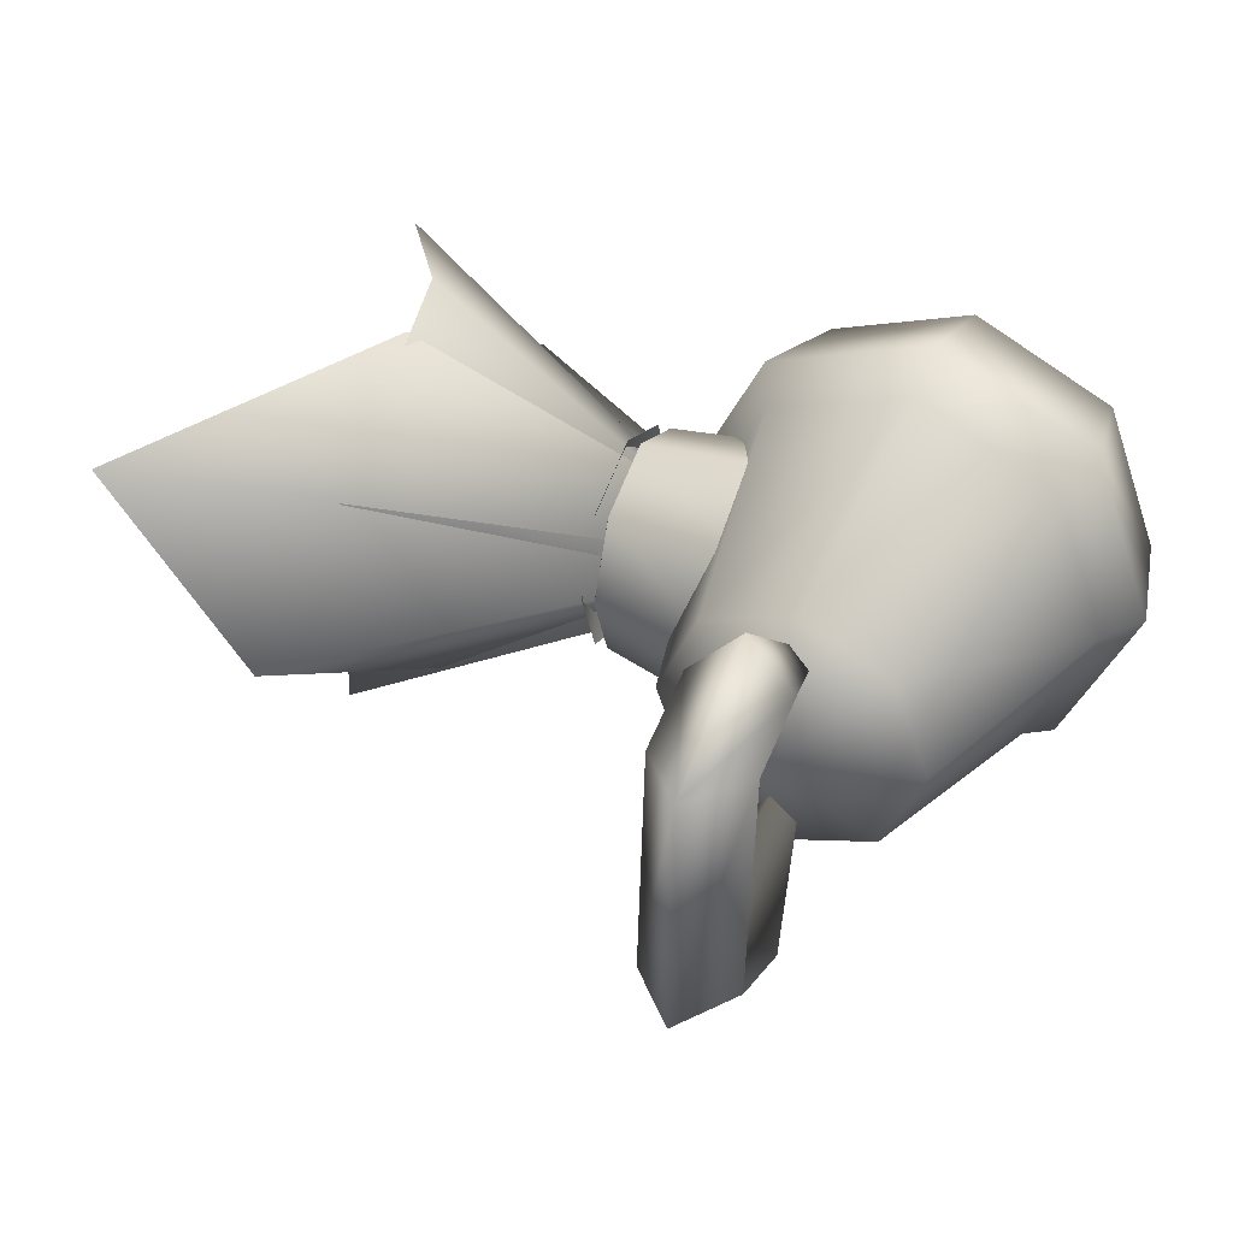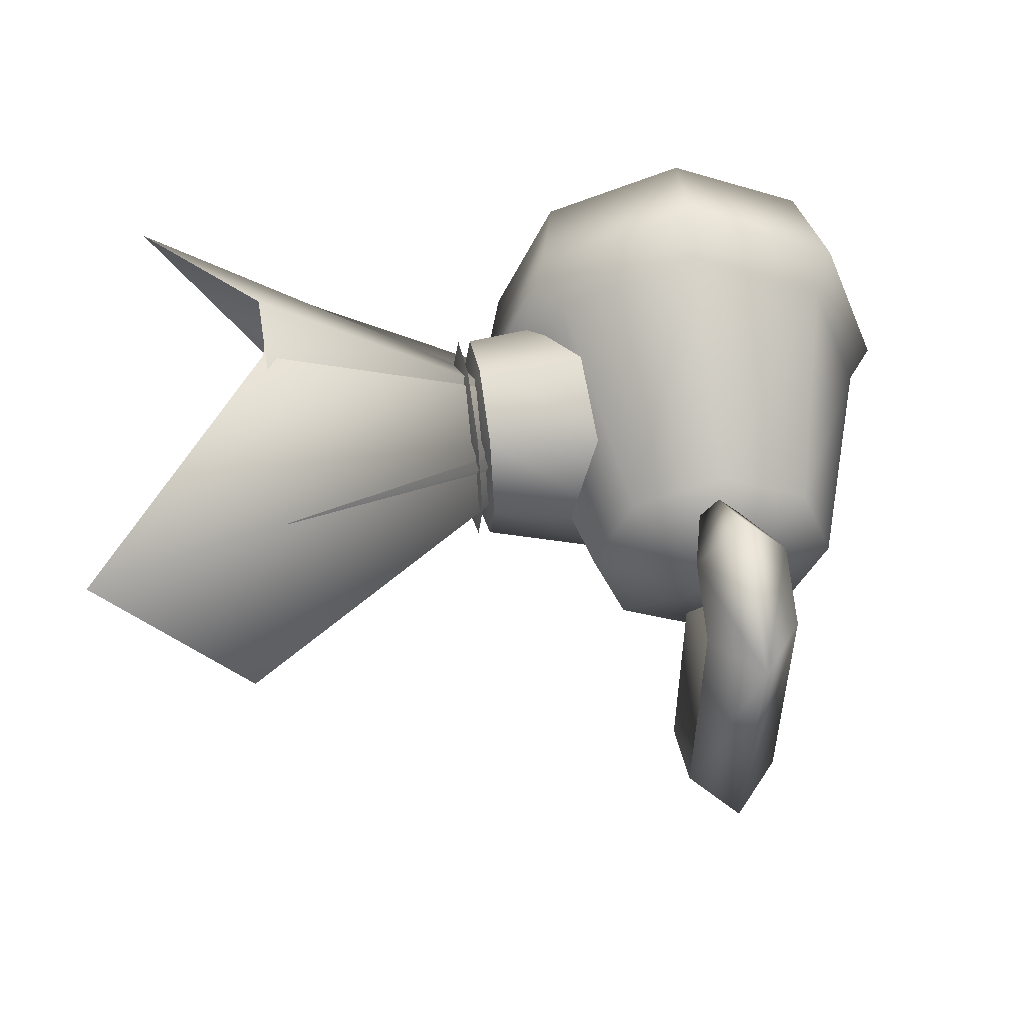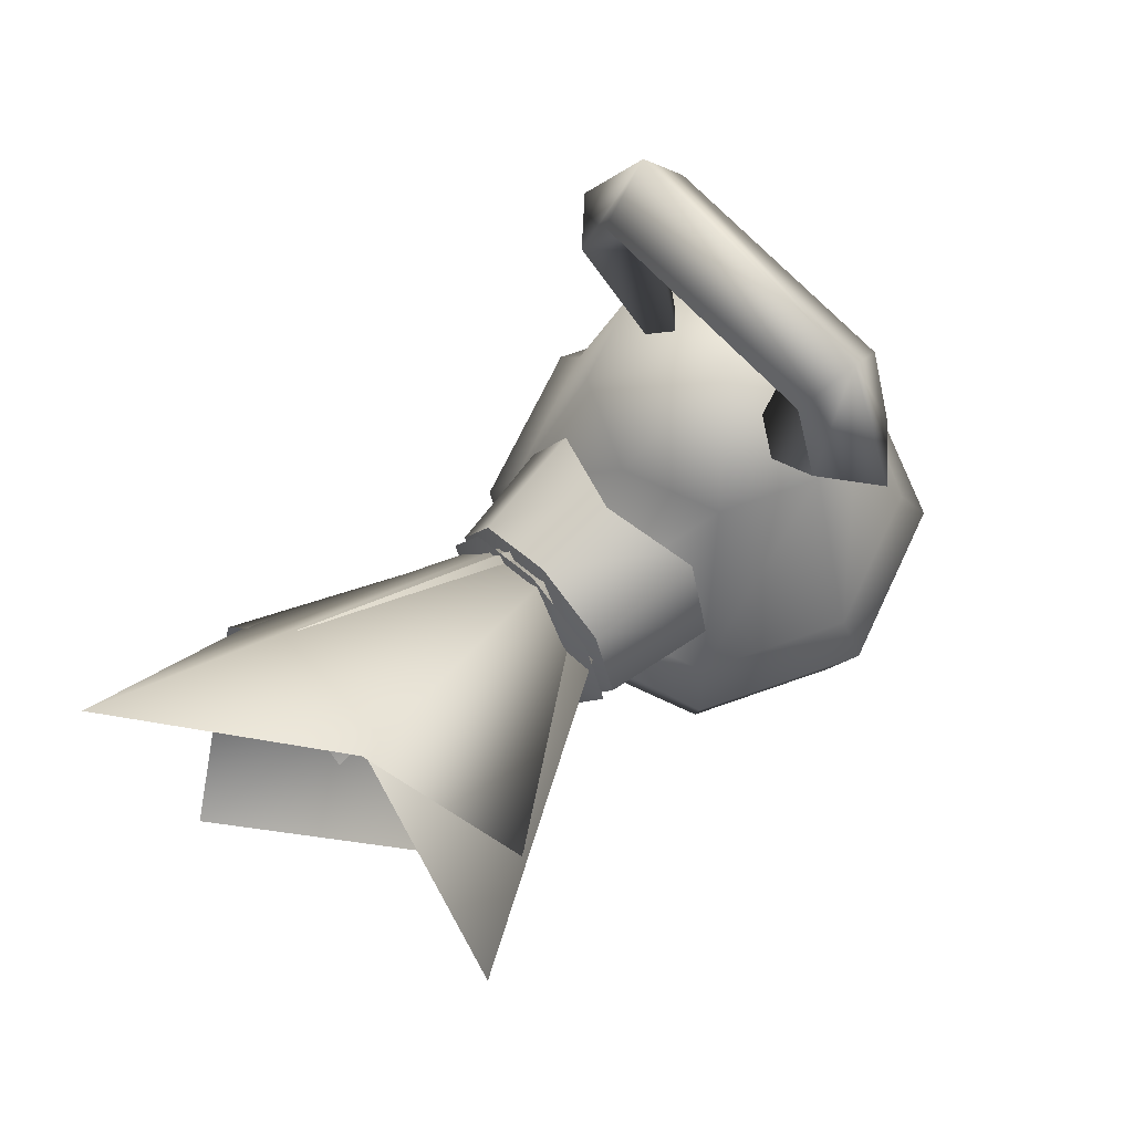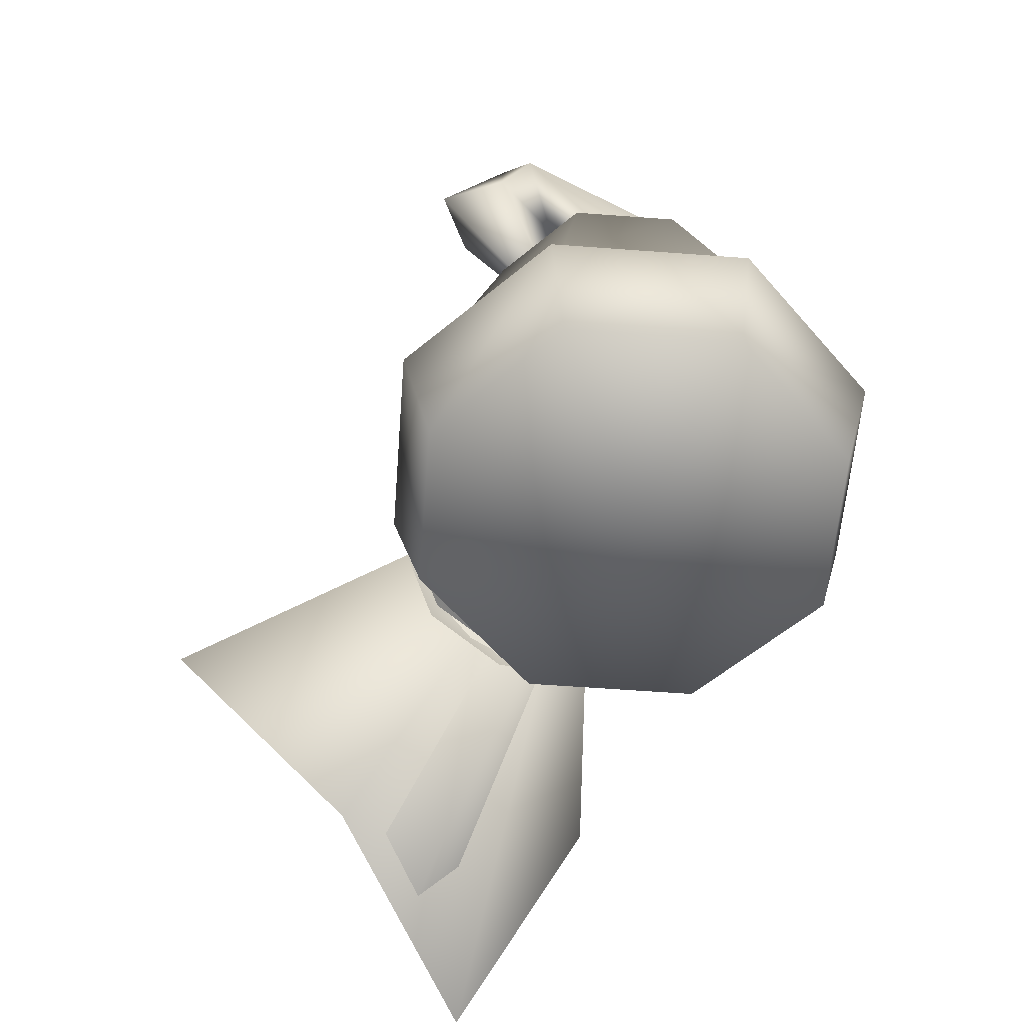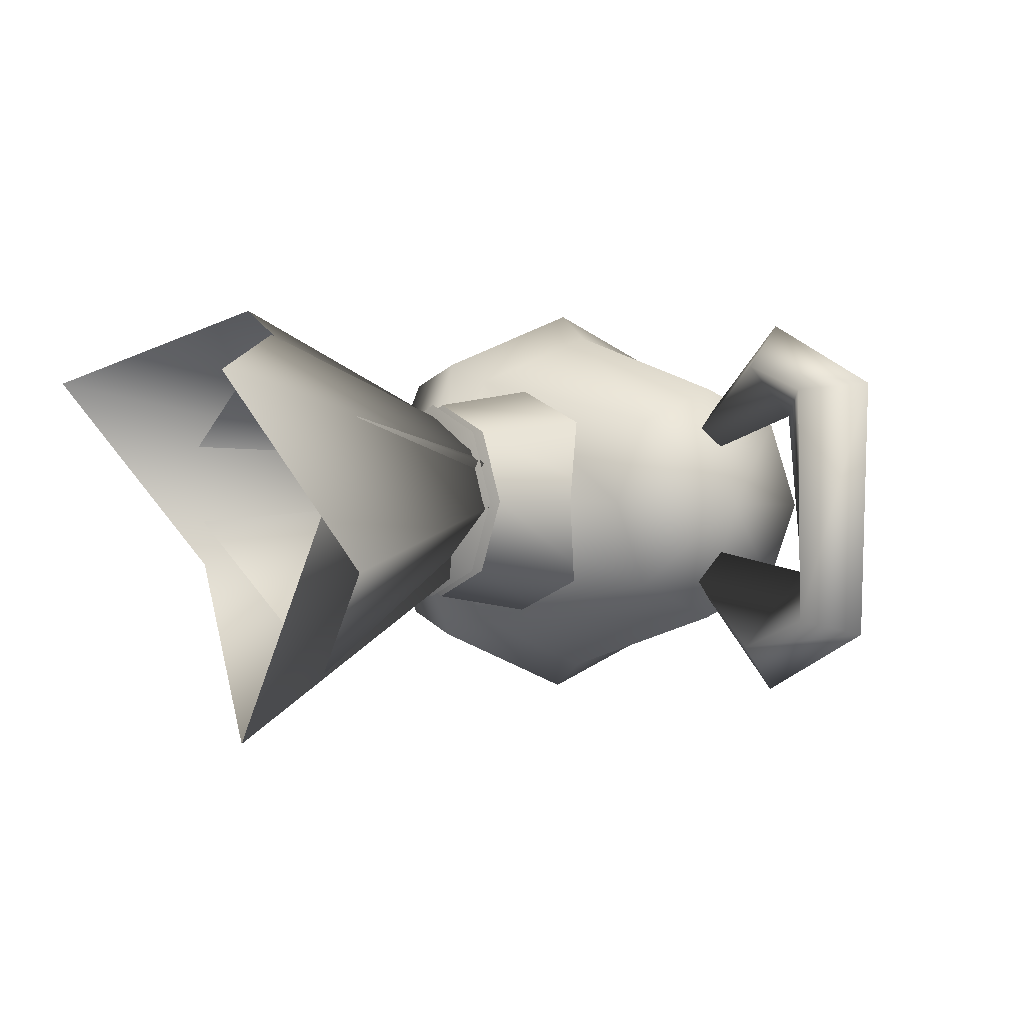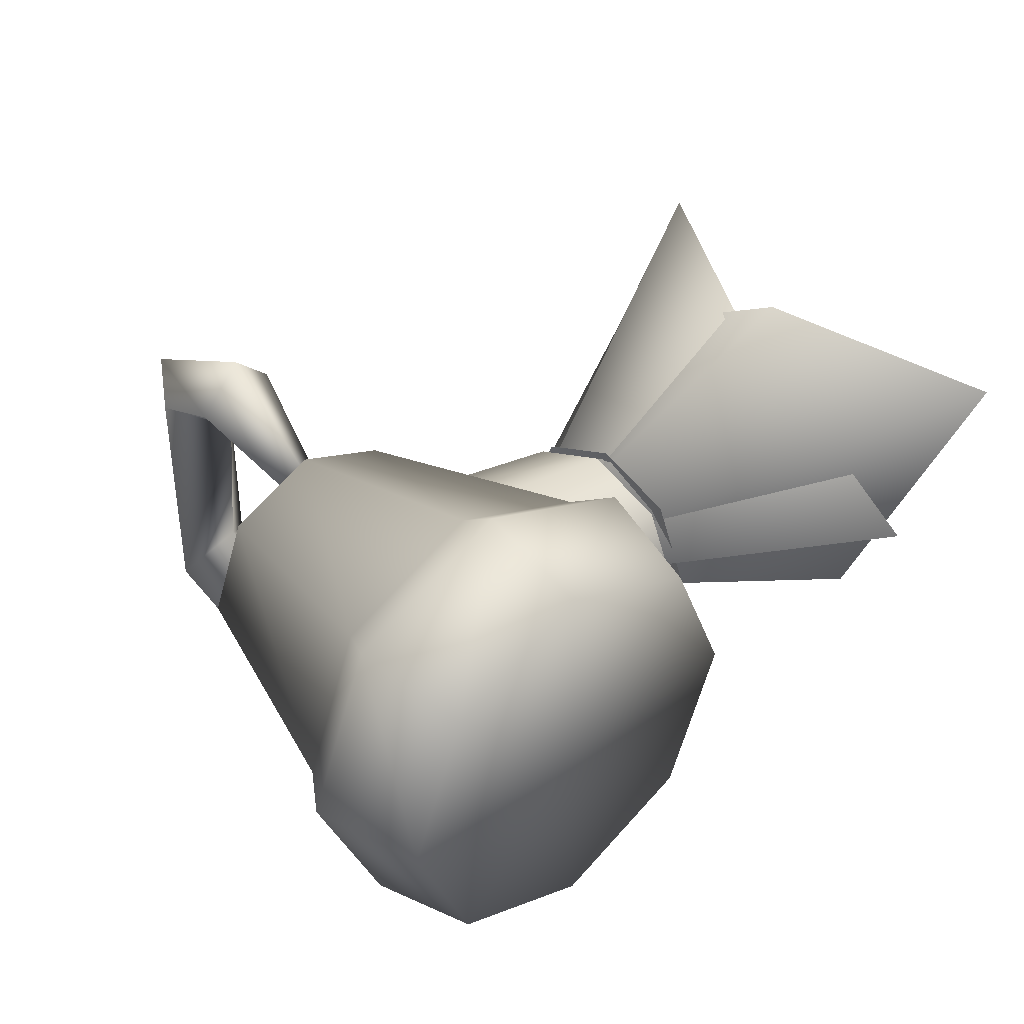
<metadata>
{"format":"obj","ext":"obj","renderer":"f3d","projection":"perspective","resolution":1024,"background":"white","views":[{"elev":38.9,"azim":-153.4,"up":"+Z"},{"elev":50.6,"azim":175.1,"up":"+Z"},{"elev":69.3,"azim":136.9,"up":"+Y"},{"elev":-59.0,"azim":-117.9,"up":"+Y"},{"elev":1.0,"azim":146.3,"up":"+Z"},{"elev":39.6,"azim":-42.5,"up":"+Z"}]}
</metadata>
<code>
o GnomeMaintenanceLight01
v -0.0127 0.5044 -0.0001896
v 0.0868 0.4523 0.1028
v 0.1305 0.4523 0.002302
v 0.2511 0.2421 0.1248
v 0.2454 0.3278 0.0892
v 0.08531 0.3527 0.1062
v 0.09584 0.2489 0.1495
v 0.2574 0.1563 0.0893
v 0.1071 0.1451 0.1063
v 0.2436 0.3633 0.003243
v 0.2469 0.3278 -0.08267
v 0.08713 0.3527 -0.1025
v 0.0817 0.3957 0.001788
v 0.2454 0.3278 0.0892
v 0.08531 0.3527 0.1062
v -0.0127 0.5044 -0.0001896
v -0.0152 0.4523 0.143
v 0.0868 0.4523 0.1028
v -0.1157 0.4523 0.0993
v -0.0152 0.4523 0.143
v -0.1559 0.4523 -0.002698
v -0.1157 0.4523 0.0993
v -0.008335 0.3773 0.04297
v -0.06614 0.575 0.1616
v -0.01429 0.6018 0.1065
v -0.01538 0.5762 0.2159
v 0.0366 0.591 0.1653
v 0.2532 0.2421 -0.1182
v 0.2589 0.1563 -0.08256
v 0.1089 0.1451 -0.1023
v 0.09841 0.2489 -0.1456
v 0.2469 0.3278 -0.08267
v 0.08713 0.3527 -0.1025
v 0.2606 0.1208 0.003391
v 0.2574 0.1563 0.0893
v 0.1071 0.1451 0.1063
v 0.1125 0.1022 0.002057
v 0.2589 0.1563 -0.08256
v 0.1089 0.1451 -0.1023
v -0.1732 0.1743 0.1548
v -0.0152 0.4523 0.143
v -0.1157 0.4523 0.0993
v -0.01659 0.1743 0.2229
v 0.0868 0.4523 0.1028
v 0.1423 0.1743 0.1603
v -0.1677 0.1743 -0.1607
v -0.1559 0.4523 -0.002698
v -0.1122 0.4523 -0.1032
v -0.2358 0.1743 -0.004092
v -0.1157 0.4523 0.0993
v -0.1732 0.1743 0.1548
v 0.1478 0.1743 -0.1552
v -0.0102 0.4523 -0.1434
v 0.09034 0.4523 -0.0997
v -0.008803 0.1743 -0.2233
v -0.1122 0.4523 -0.1032
v -0.1677 0.1743 -0.1607
v 0.1423 0.1743 0.1603
v 0.1305 0.4523 0.002302
v 0.0868 0.4523 0.1028
v 0.2104 0.1743 0.003695
v 0.09034 0.4523 -0.0997
v 0.1478 0.1743 -0.1552
v -0.008242 0.1269 -0.2554
v -0.1677 0.1743 -0.1607
v -0.008803 0.1743 -0.2233
v -0.19 0.1269 -0.1838
v -0.008823 0.003524 -0.2221
v -0.1669 0.003524 -0.1598
v 0.1709 0.1269 -0.1775
v 0.1478 0.1743 -0.1552
v 0.147 0.003524 -0.1544
v 0.2496 0.1722 0.003916
v 0.1478 0.1743 -0.1552
v 0.2104 0.1743 0.003695
v 0.1709 0.1269 -0.1775
v 0.2092 0.003524 0.003686
v 0.147 0.003524 -0.1544
v 0.1646 0.1269 0.1834
v 0.1423 0.1743 0.1603
v 0.1415 0.003524 0.1595
v 0.2902 0.2447 0.003649
v 0.2589 0.1563 -0.08256
v 0.2532 0.2421 -0.1182
v 0.2606 0.1208 0.003391
v 0.2574 0.1563 0.0893
v 0.2511 0.2421 0.1248
v 0.2454 0.3278 0.0892
v 0.2436 0.3633 0.003243
v 0.2469 0.3278 -0.08267
v -0.0127 0.003524 -0.0001881
v -0.1669 0.003524 -0.1598
v -0.008823 0.003524 -0.2221
v 0.147 0.003524 -0.1544
v 0.2092 0.003524 0.003686
v 0.1415 0.003524 0.1595
v -0.01657 0.003524 0.2217
v -0.2346 0.003524 -0.004062
v -0.1724 0.003524 0.154
v -0.01657 0.003524 0.2217
v 0.1415 0.003524 0.1595
v 0.1646 0.1269 0.1834
v -0.01715 0.1269 0.255
v 0.1423 0.1743 0.1603
v -0.01659 0.1743 0.2229
v -0.1963 0.1269 0.1771
v -0.1732 0.1743 0.1548
v -0.1724 0.003524 0.154
v -0.2679 0.1269 -0.004653
v -0.1963 0.1269 0.1771
v -0.1732 0.1743 0.1548
v -0.2358 0.1743 -0.004092
v -0.19 0.1269 -0.1838
v -0.1677 0.1743 -0.1607
v -0.1669 0.003524 -0.1598
v -0.2346 0.003524 -0.004062
v -0.1724 0.003524 0.154
v 0.0343 0.6737 0.1351
v -0.01429 0.6018 0.1065
v -0.01097 0.6289 -0.07939
v 0.03764 0.6814 -0.133
v -0.02136 0.731 0.1419
v -0.01612 0.7259 -0.1483
v -0.01538 0.5762 0.2159
v 0.0366 0.591 0.1653
v -0.06511 0.6653 -0.1366
v -0.06844 0.6576 0.1314
v -0.06614 0.575 0.1616
v -0.06097 0.5737 -0.1726
v -0.01097 0.6289 -0.07939
v -0.006782 0.3773 -0.04598
v 0.04177 0.5898 -0.169
v -0.008945 0.575 -0.2232
v 0.03764 0.6814 -0.133
v -0.1122 0.4523 -0.1032
v -0.1559 0.4523 -0.002698
v -0.0102 0.4523 -0.1434
v -0.1122 0.4523 -0.1032
v 0.09034 0.4523 -0.0997
v -0.0102 0.4523 -0.1434
v 0.1305 0.4523 0.002302
v 0.09034 0.4523 -0.0997
v 0.4634 0.3159 -0.2009
v 0.5033 -0.01721 0.0234
v 0.07916 0.2349 0.03463
v 0.5082 0.2699 0.2033
v 0.5445 0.546 -0.06951
v 0.7107 0.5534 0.1445
v 0.5082 0.2699 0.2033
v 0.578 0.3292 -0.2745
v 0.4907 0.04809 -0.07927
v 0.07911 0.2573 0.01499
v 0.5093 0.2114 0.2354
v 0.4905 0.4446 0.1022
v 0.6612 -0.004915 0.151
v 0.4907 0.04809 -0.07927
v 0.3047 0.2447 0.003649
v 0.2614 0.3278 -0.08267
v 0.2582 0.3633 0.003243
v 0.2677 0.2421 -0.1182
v 0.2734 0.1563 -0.08256
v 0.2752 0.1208 0.003391
v 0.2719 0.1563 0.0893
v 0.2656 0.2421 0.1248
v 0.2599 0.3278 0.0892
g Geoset0
f 1 2 3
f 4 5 6
f 6 7 4
f 8 4 7
f 7 9 8
f 10 11 12
f 12 13 10
f 14 10 13
f 13 15 14
f 16 17 18
f 1 19 20
f 1 21 22
f 23 24 25
f 23 26 24
f 23 27 26
f 23 25 27
f 28 29 30
f 30 31 28
f 32 28 31
f 31 33 32
f 34 35 36
f 36 37 34
f 38 34 37
f 37 39 38
f 40 41 42
f 40 43 41
f 43 44 41
f 43 45 44
f 46 47 48
f 46 49 47
f 49 50 47
f 49 51 50
f 52 53 54
f 52 55 53
f 55 56 53
f 55 57 56
f 58 59 60
f 58 61 59
f 61 62 59
f 61 63 62
f 64 65 66
f 64 67 65
f 68 67 64
f 68 69 67
f 70 66 71
f 70 64 66
f 72 64 70
f 72 68 64
f 73 74 75
f 73 76 74
f 77 76 73
f 77 78 76
f 79 75 80
f 79 73 75
f 81 73 79
f 81 77 73
f 82 83 84
f 82 85 83
f 82 86 85
f 82 87 86
f 82 88 87
f 82 89 88
f 82 90 89
f 82 84 90
f 91 92 93
f 91 93 94
f 91 94 95
f 91 96 97
f 91 95 96
f 91 98 92
f 91 99 98
f 91 97 99
f 100 101 102
f 100 102 103
f 103 102 104
f 103 104 105
f 106 105 107
f 106 103 105
f 108 103 106
f 108 100 103
f 109 110 111
f 109 111 112
f 113 109 112
f 113 112 114
f 115 109 113
f 115 116 109
f 116 110 109
f 116 117 110
f 118 119 120
f 120 121 118
f 122 118 121
f 121 123 122
f 122 124 125
f 122 125 118
f 118 125 119
f 126 120 119
f 119 127 126
f 127 119 128
f 122 128 124
f 122 127 128
f 127 122 123
f 123 126 127
f 123 129 126
f 126 129 130
f 131 130 129
f 131 132 130
f 131 133 132
f 134 130 132
f 123 134 132
f 123 132 133
f 123 133 129
f 131 129 133
f 1 135 136
f 1 137 138
f 1 139 140
f 1 141 142
g Geoset1
f 143 144 145
f 144 146 145
f 147 143 145
f 148 147 145
f 149 148 145
f 150 151 152
f 153 154 152
f 155 153 152
f 156 155 152
f 154 150 152
g Geoset2
f 157 158 159
f 157 160 158
f 157 161 160
f 157 162 161
f 157 163 162
f 157 164 163
f 157 165 164
f 157 159 165

</code>
